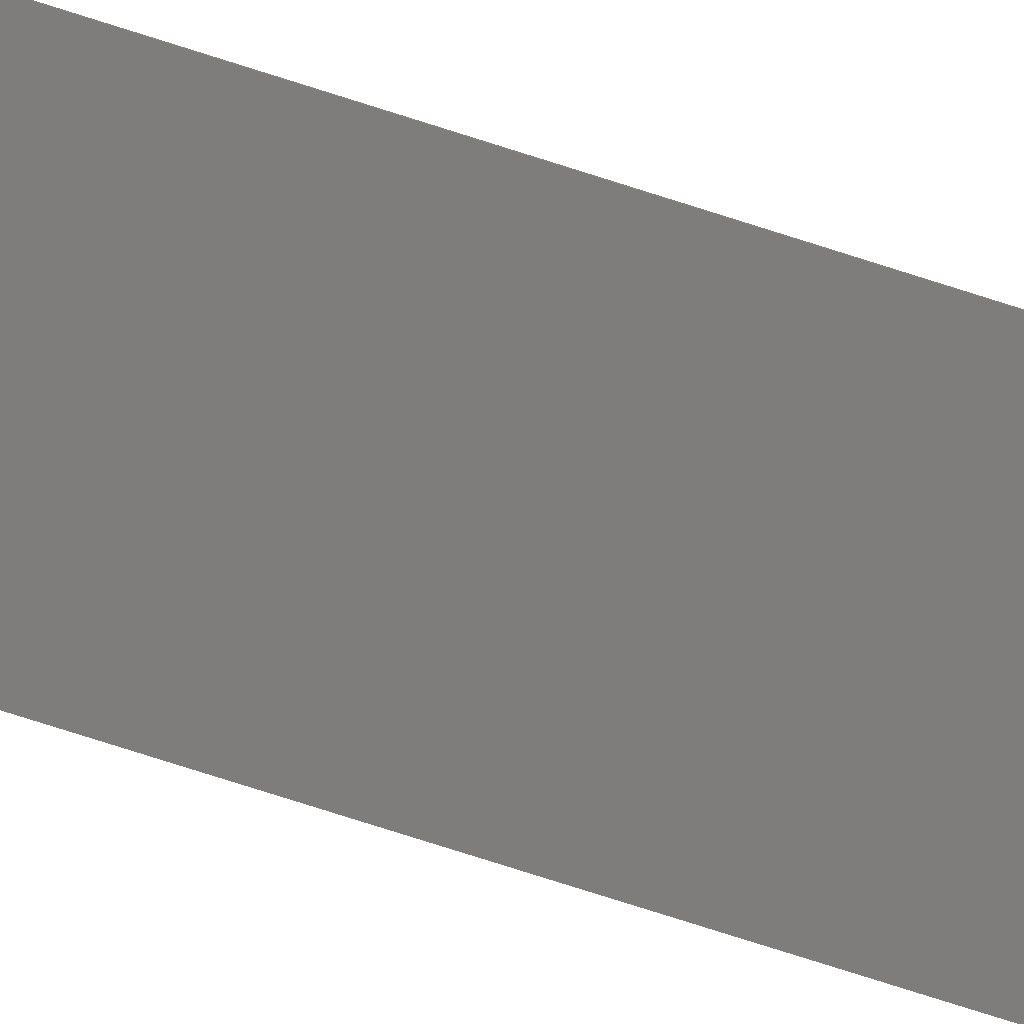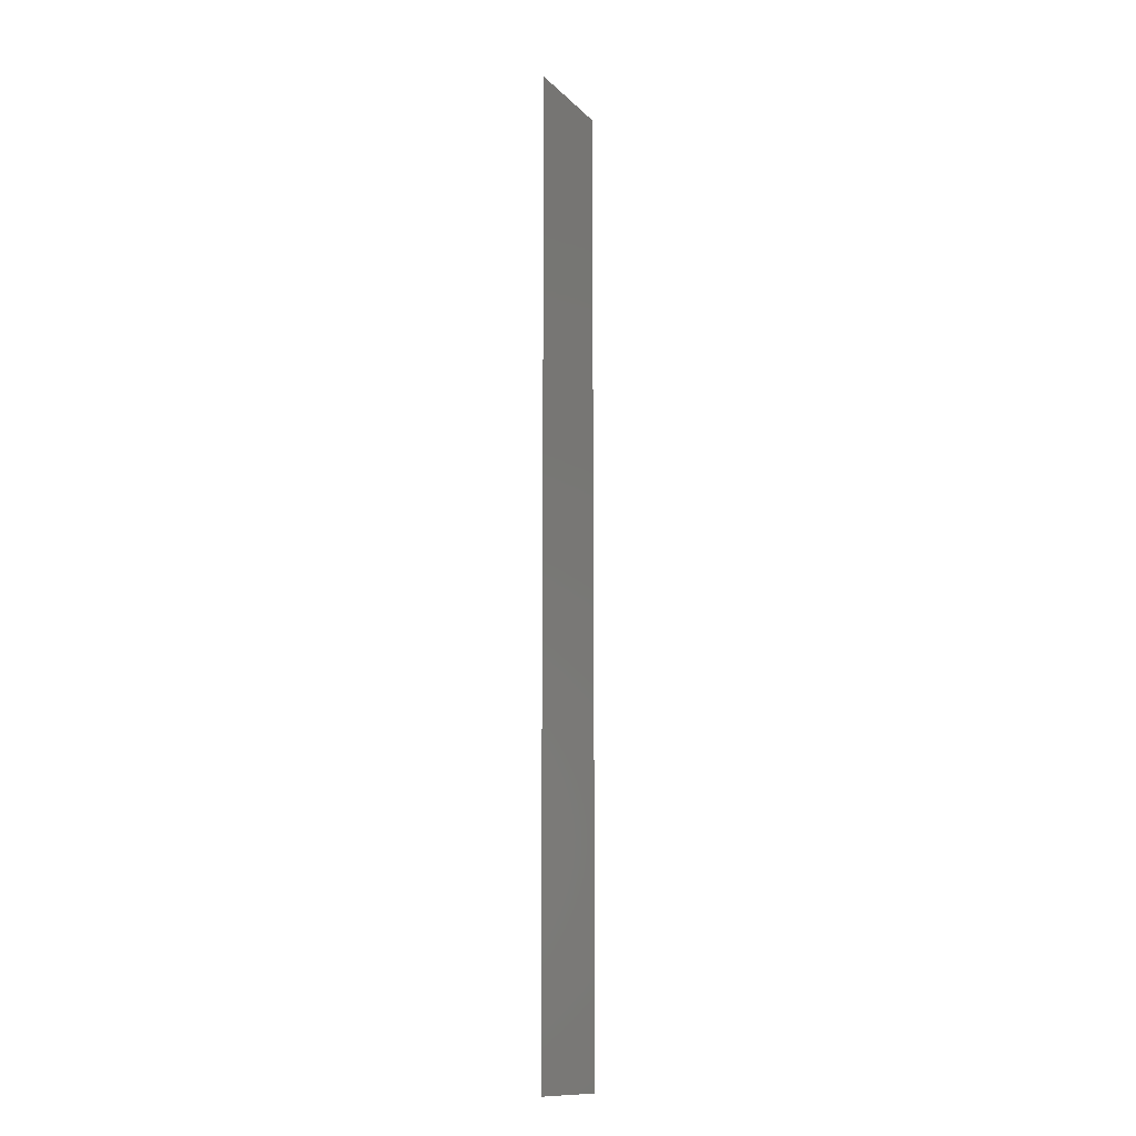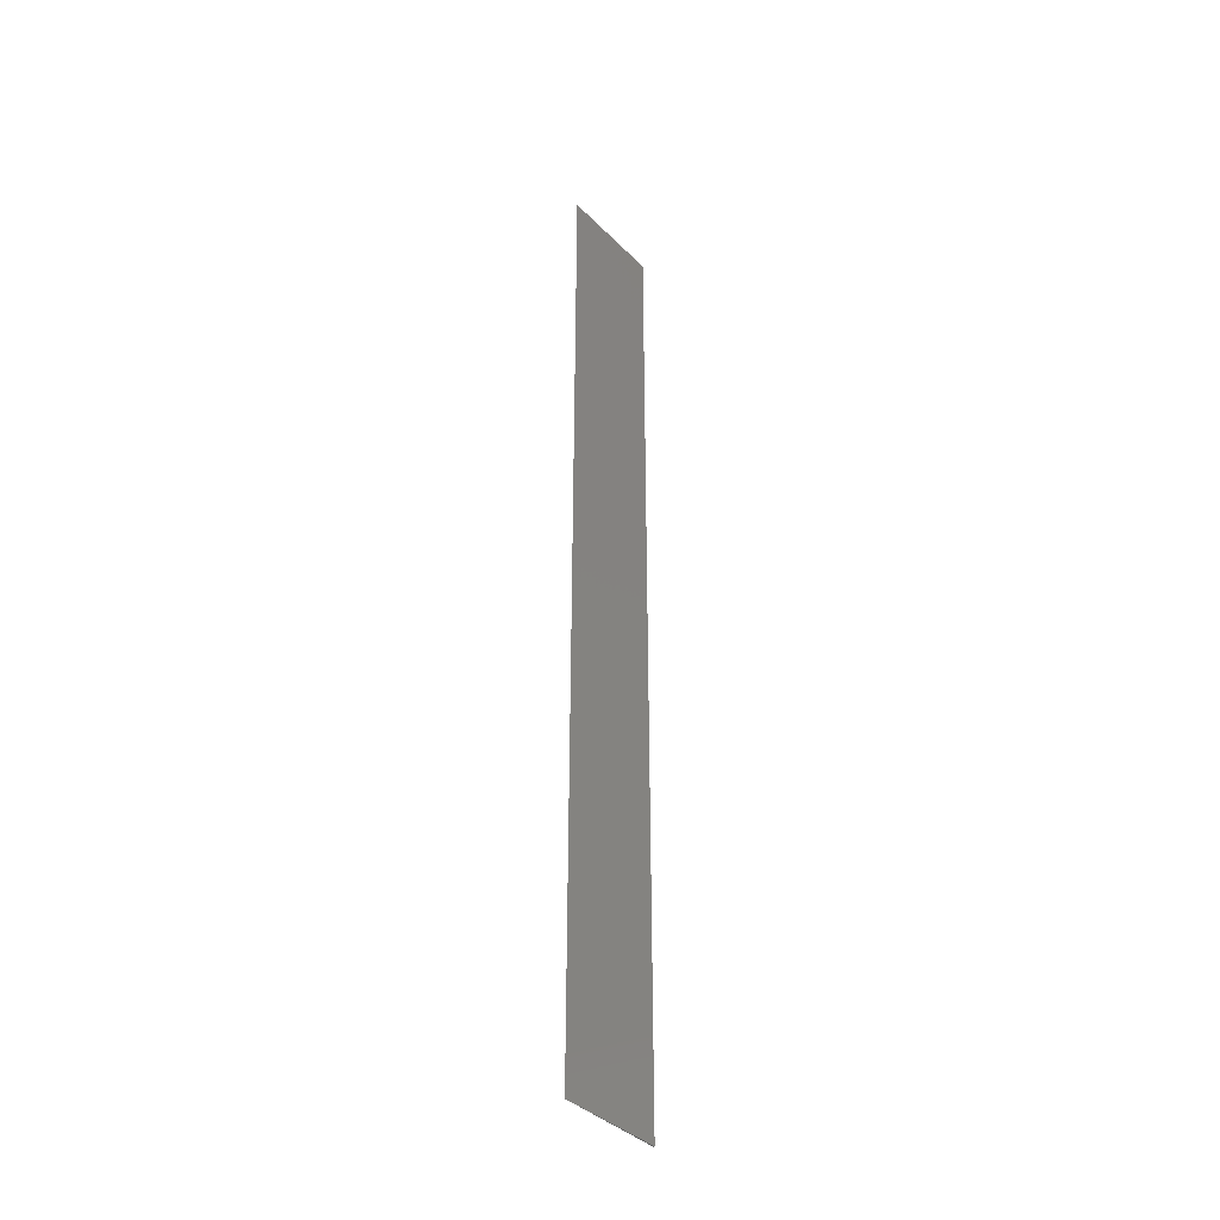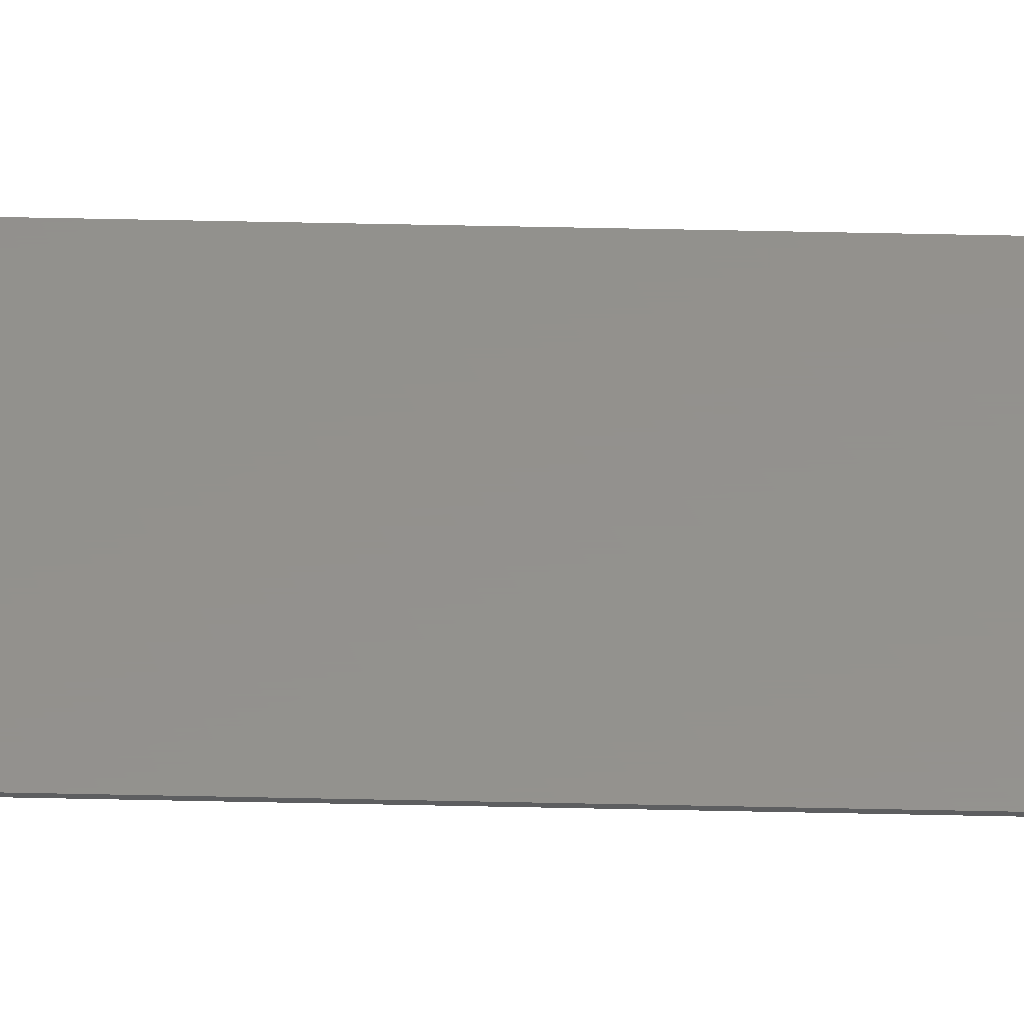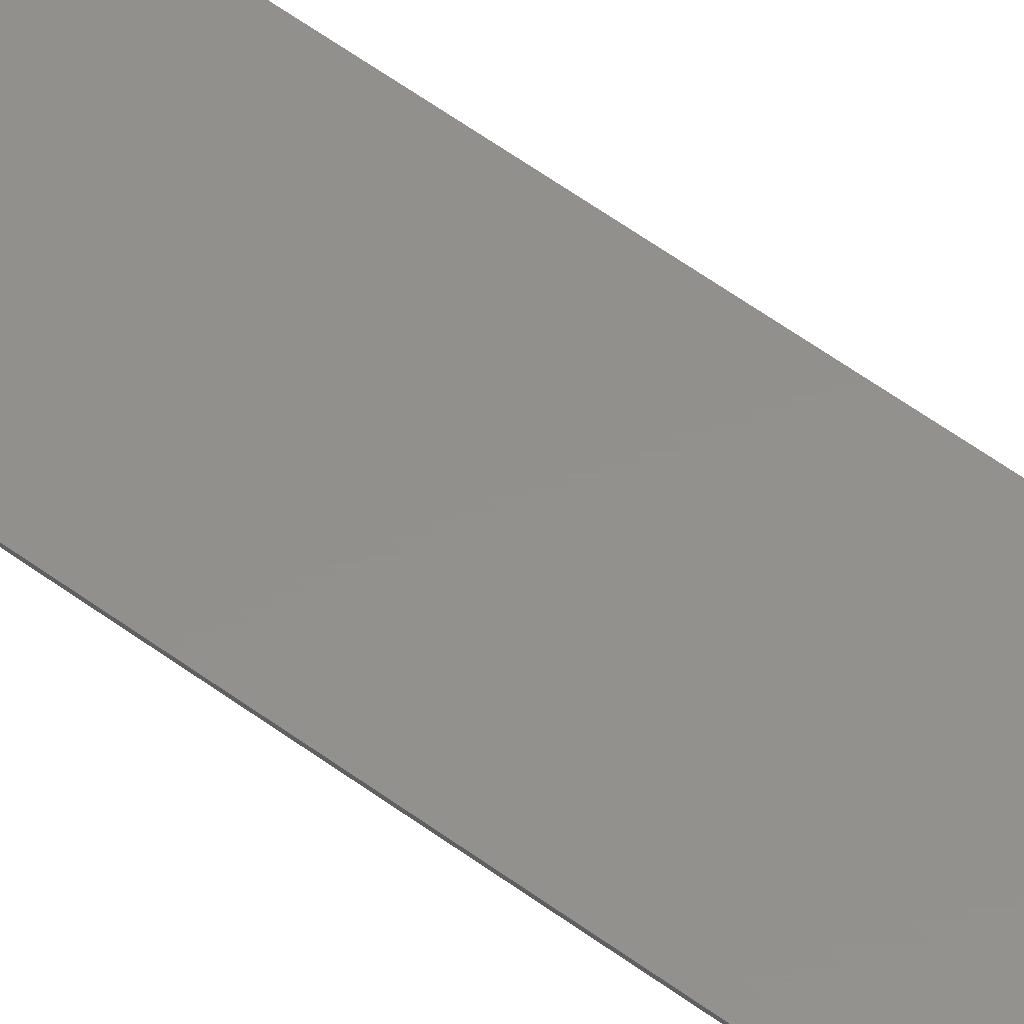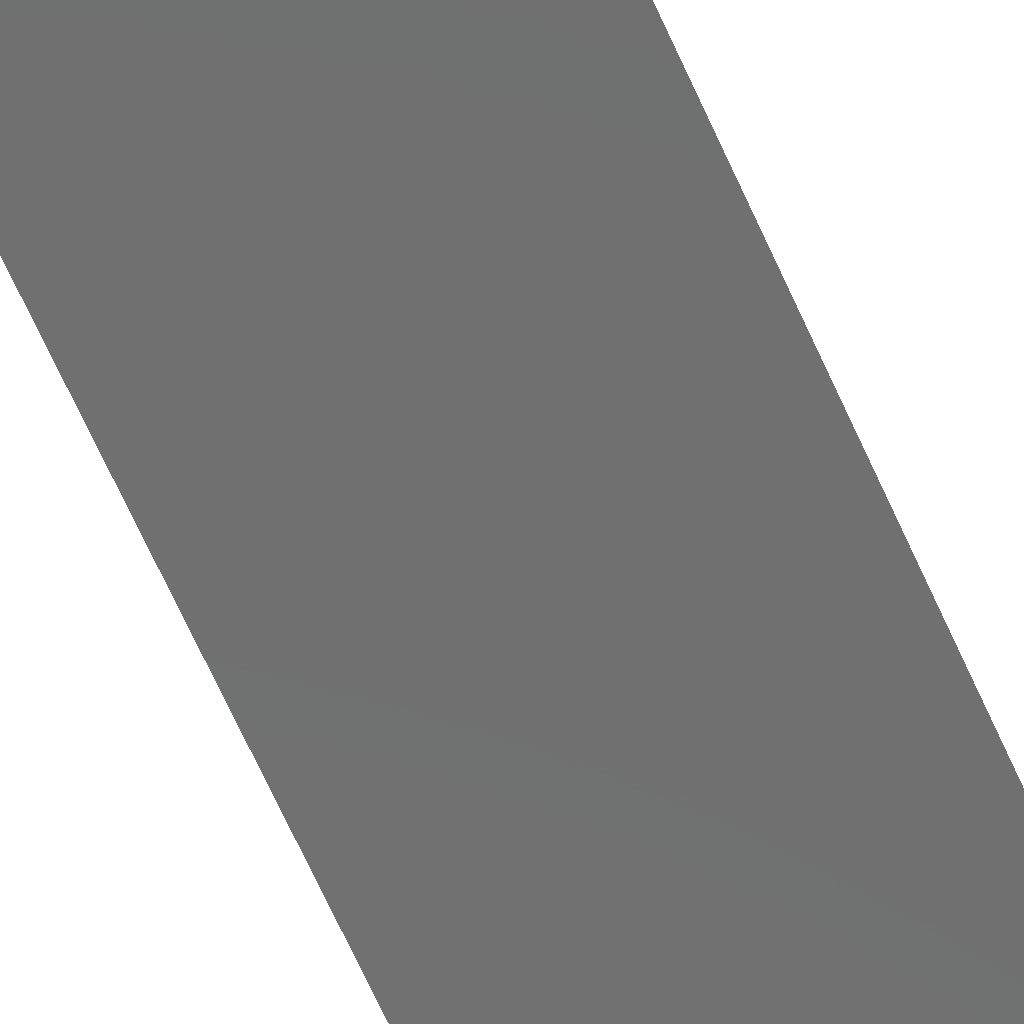
<metadata>
{"format":"stl","ext":"stl","renderer":"f3d","projection":"perspective","resolution":1024,"background":"white","views":[{"elev":-77.8,"azim":72.4,"up":"+Z"},{"elev":-13.1,"azim":-63.2,"up":"+Y"},{"elev":-37.8,"azim":-51.4,"up":"+Y"},{"elev":55.2,"azim":91.3,"up":"+Z"},{"elev":54.0,"azim":128.6,"up":"+Z"},{"elev":-60.9,"azim":-156.9,"up":"+Z"}]}
</metadata>
<code>
# stl→obj: 6 verts, 8 faces
v 0.7422 -0.7266 0.1484
v 0.5946 -0.7266 0.1484
v 0.7422 -0.7266 0.1466
v 0.7422 0.6016 0.1466
v 0.5946 0.6016 0.1484
v 0.7422 0.6016 0.1484
f 1 2 3
f 4 5 6
f 3 2 4
f 4 2 5
f 1 3 6
f 6 3 4
f 2 1 5
f 5 1 6

</code>
